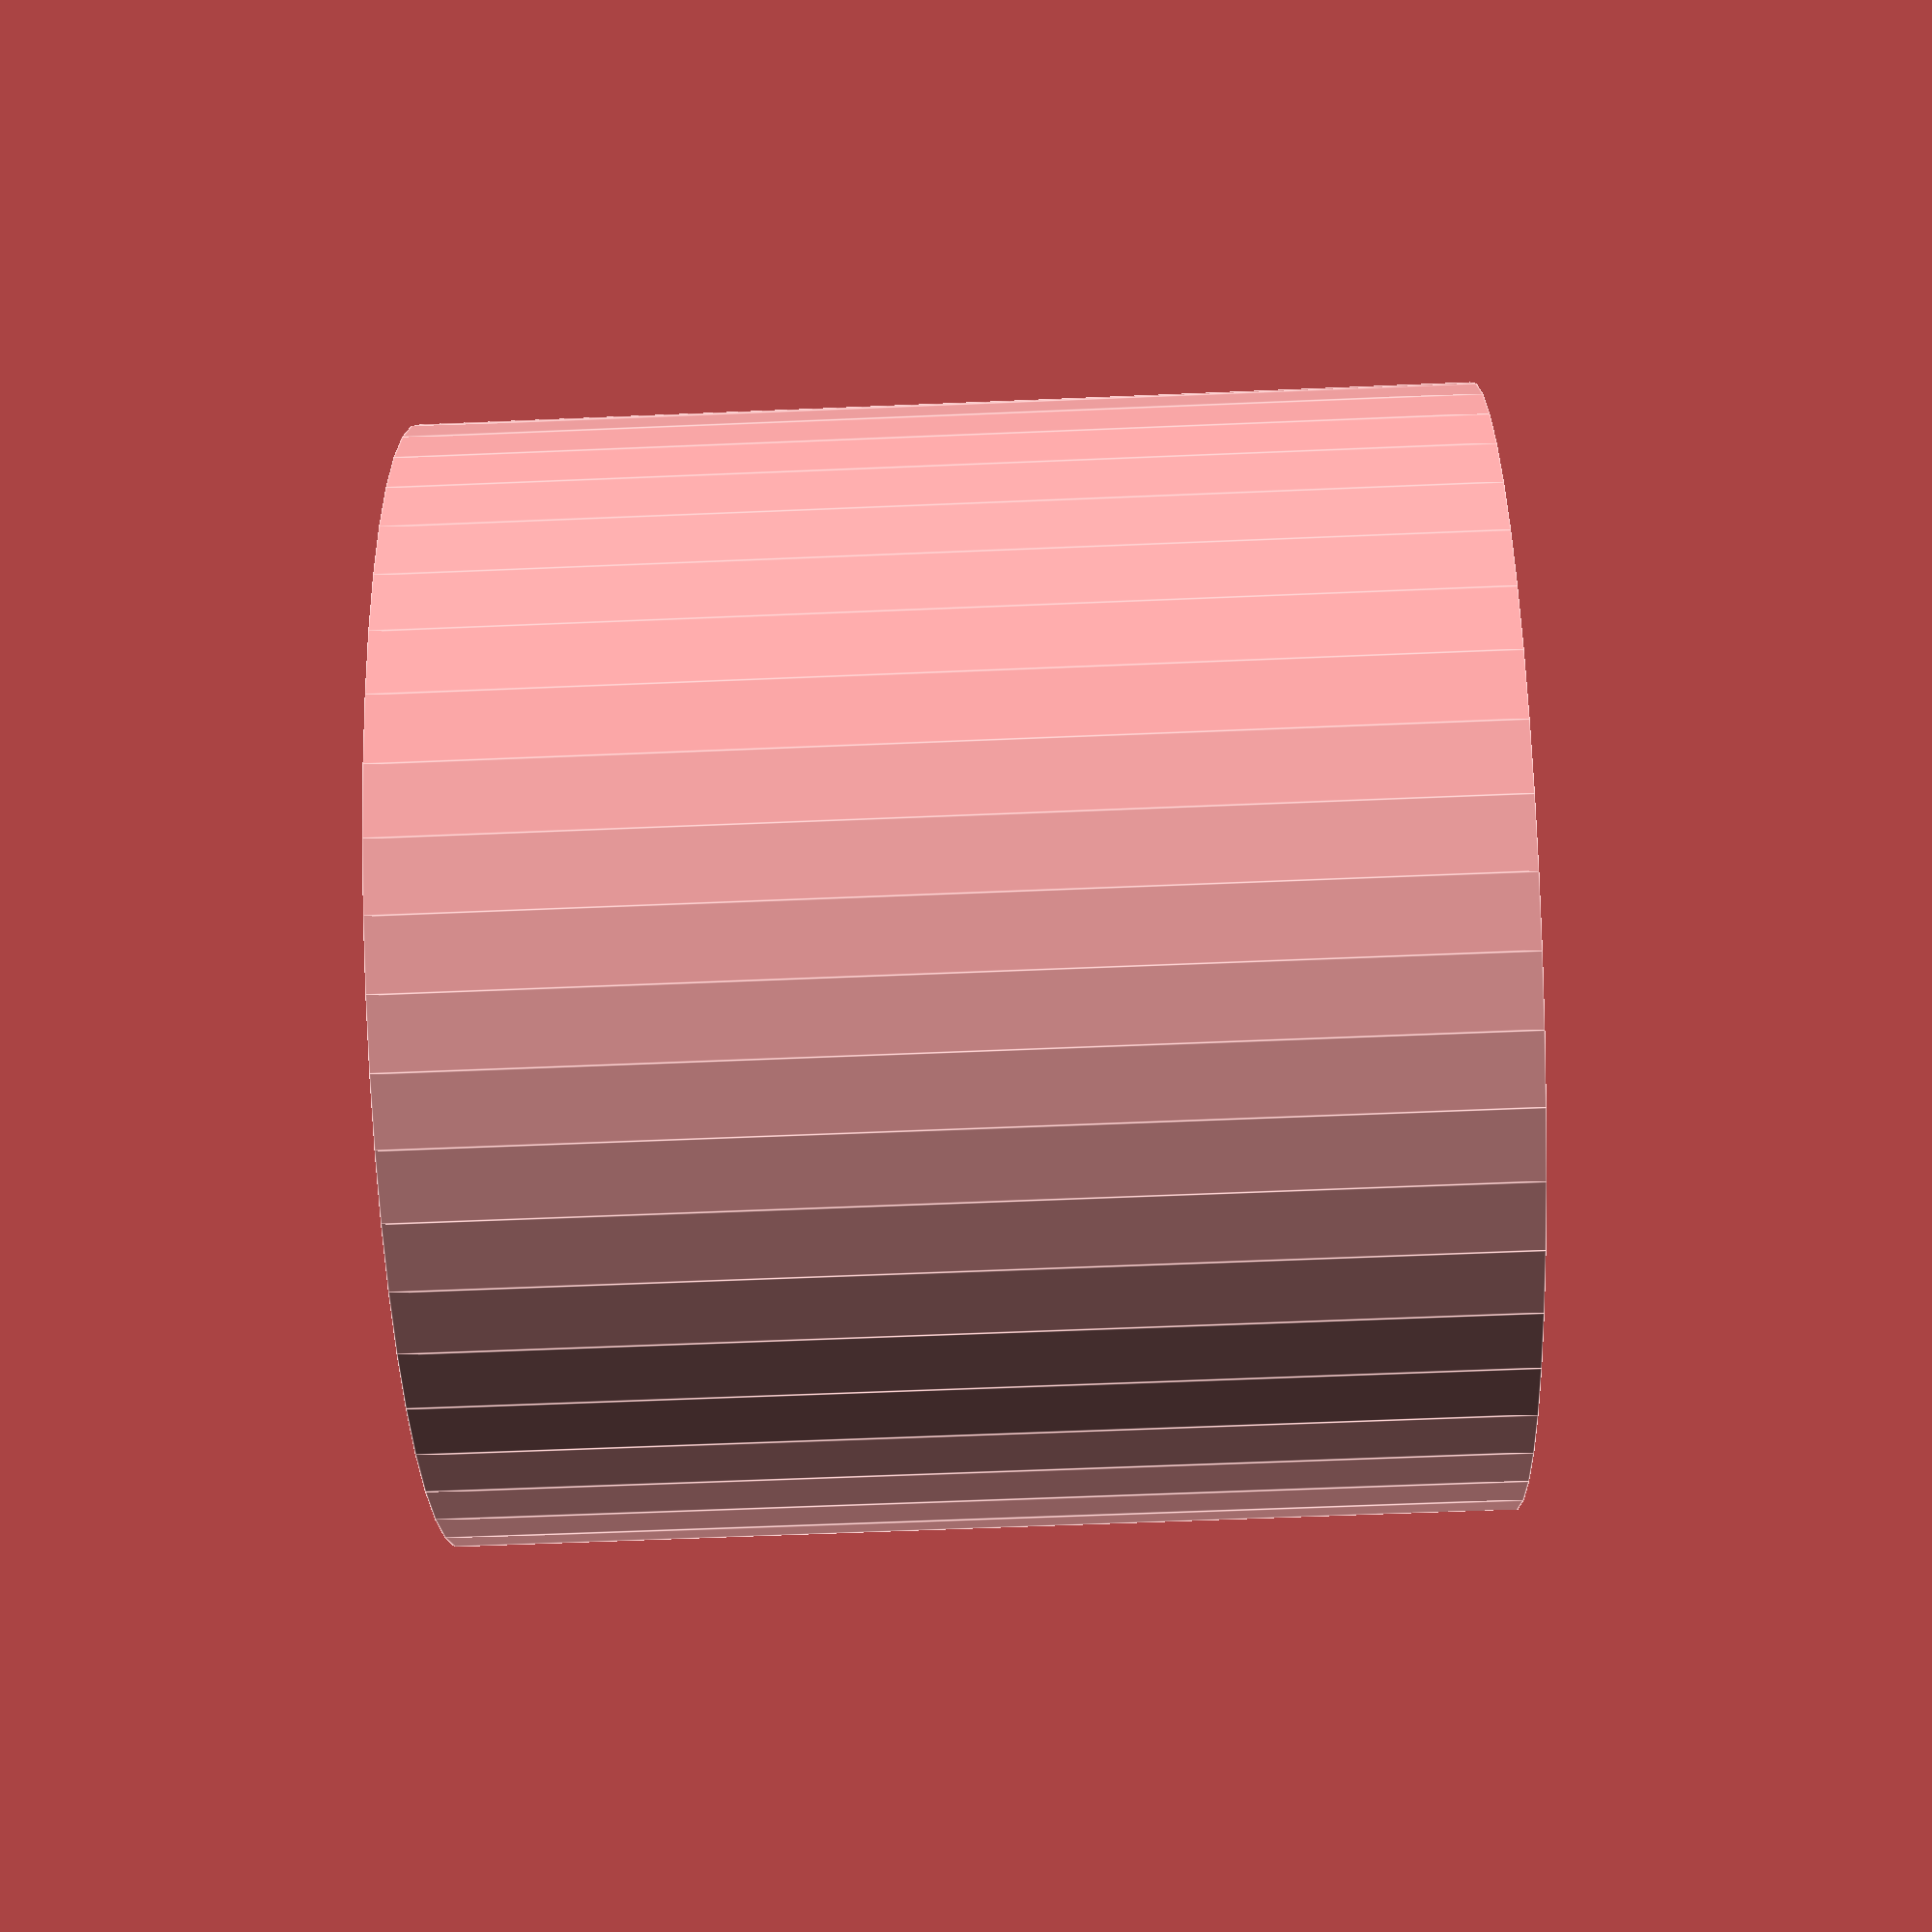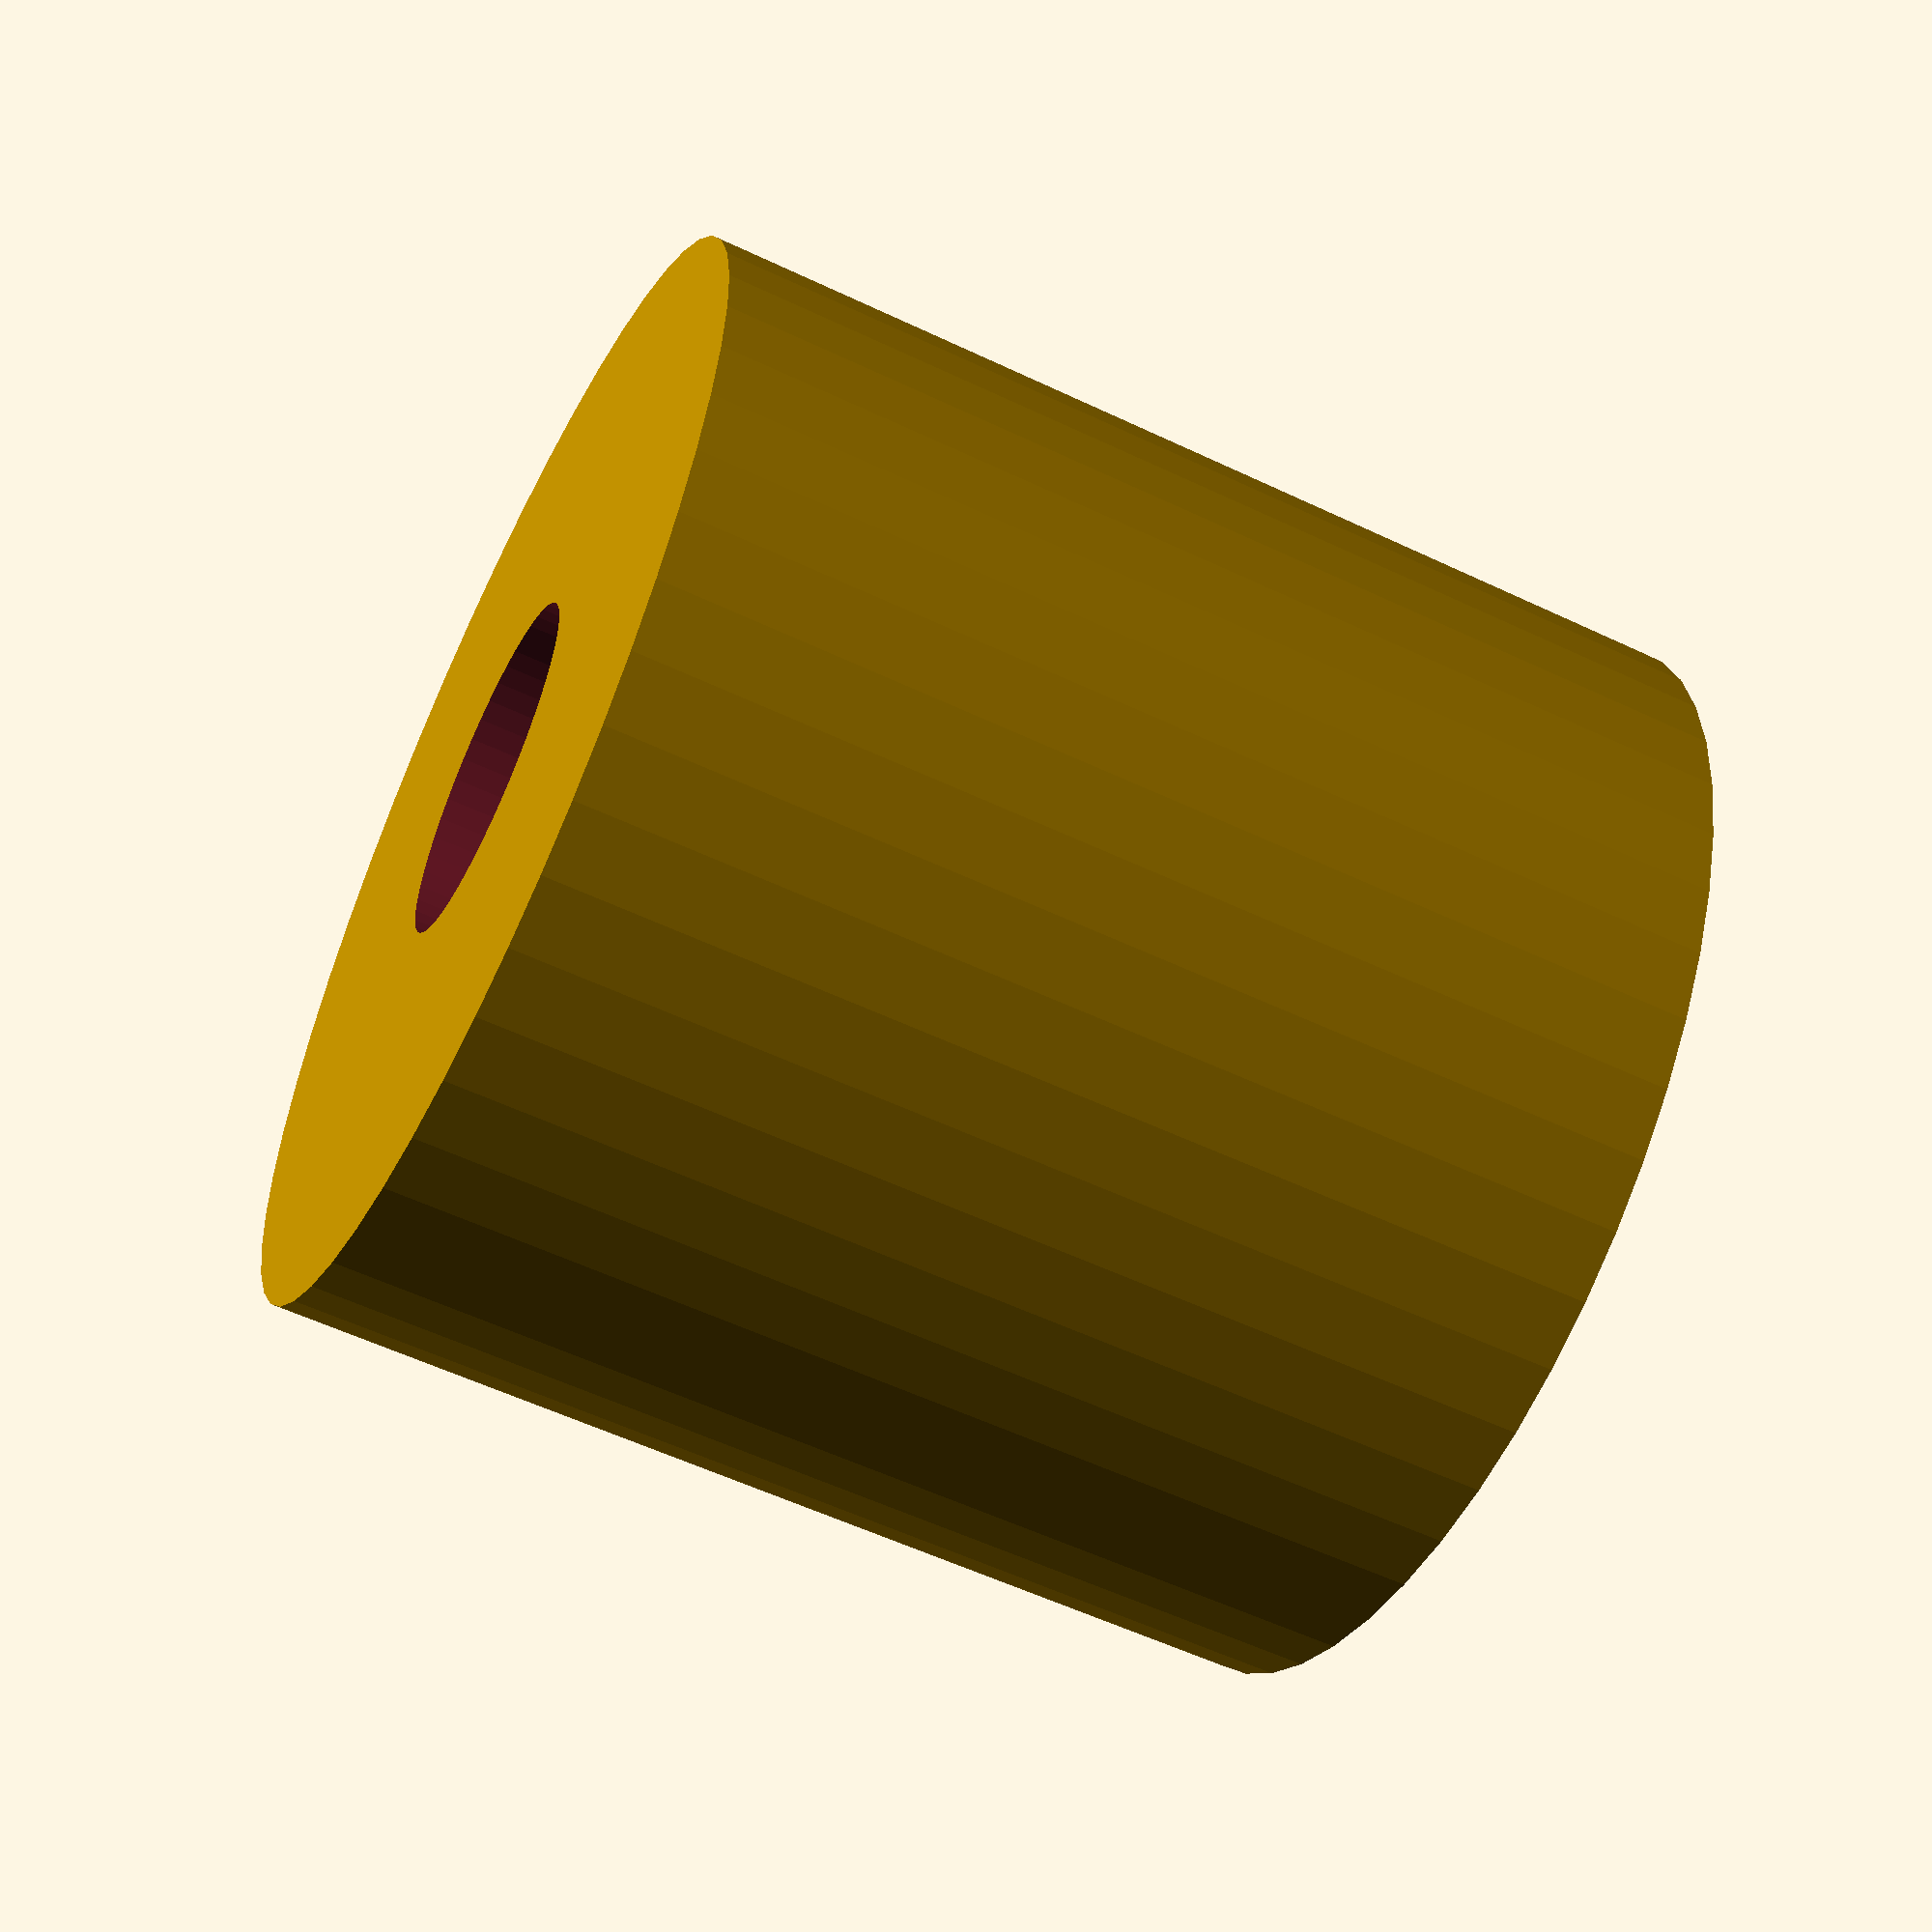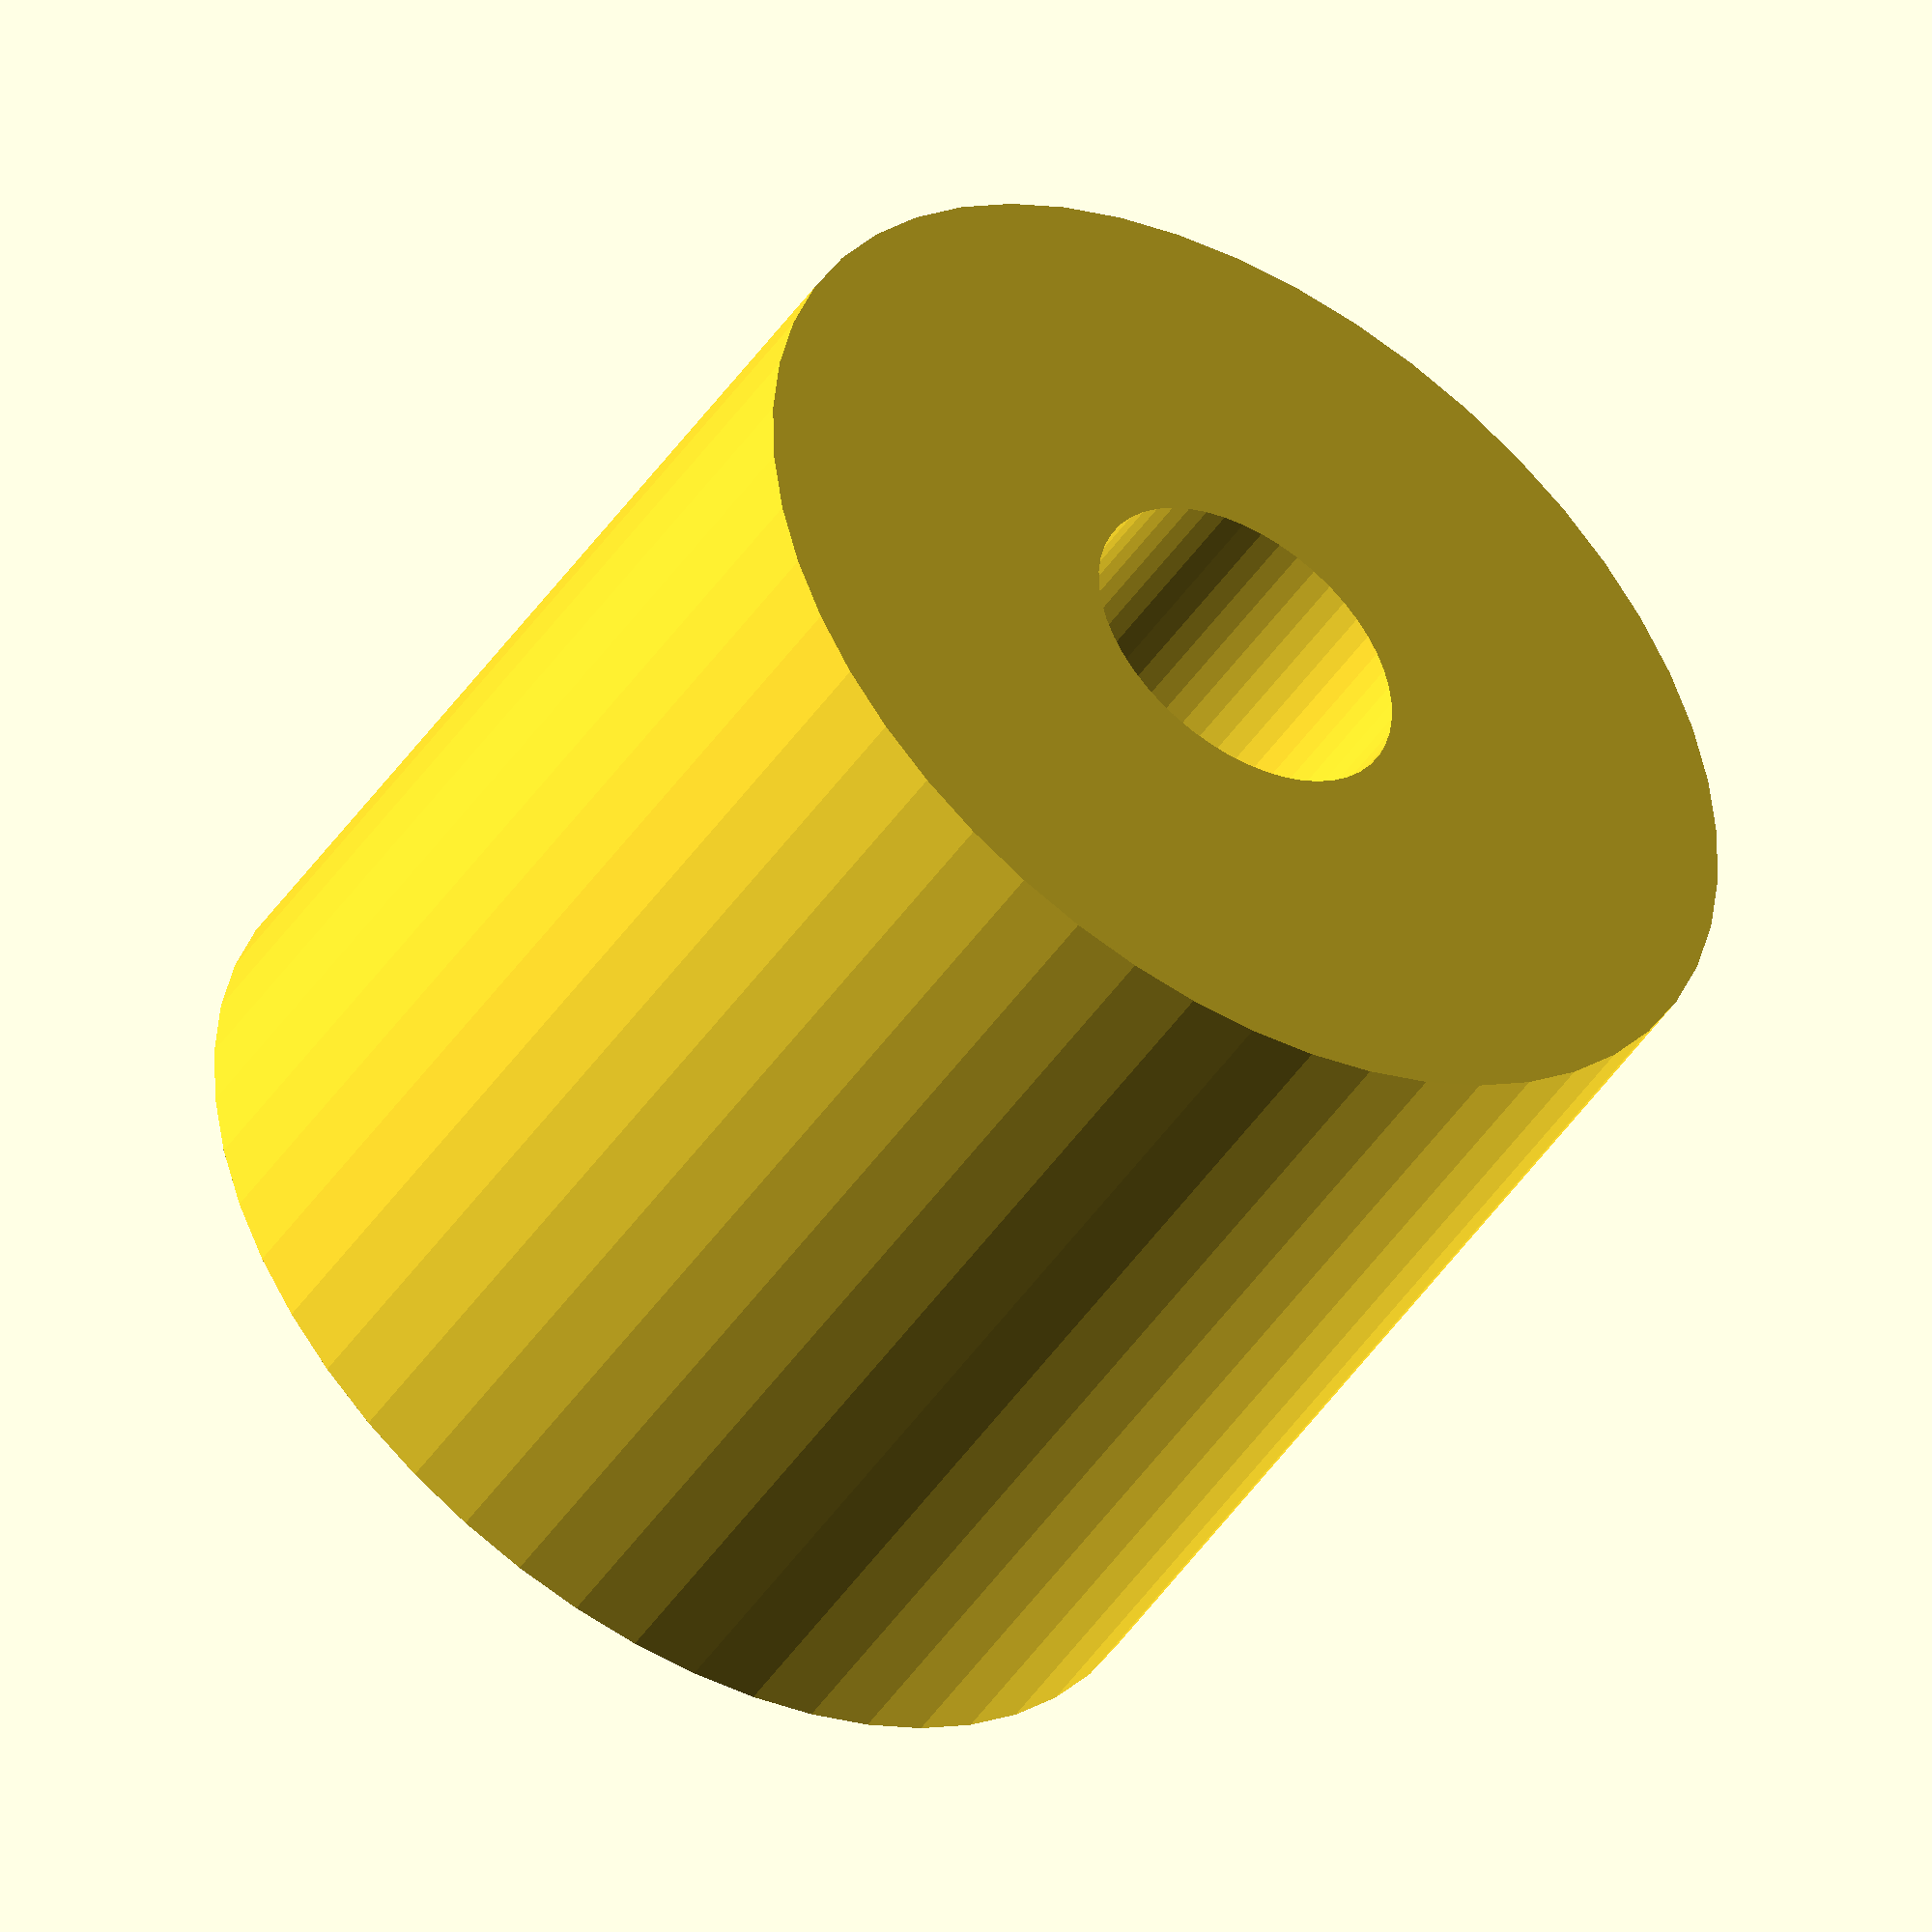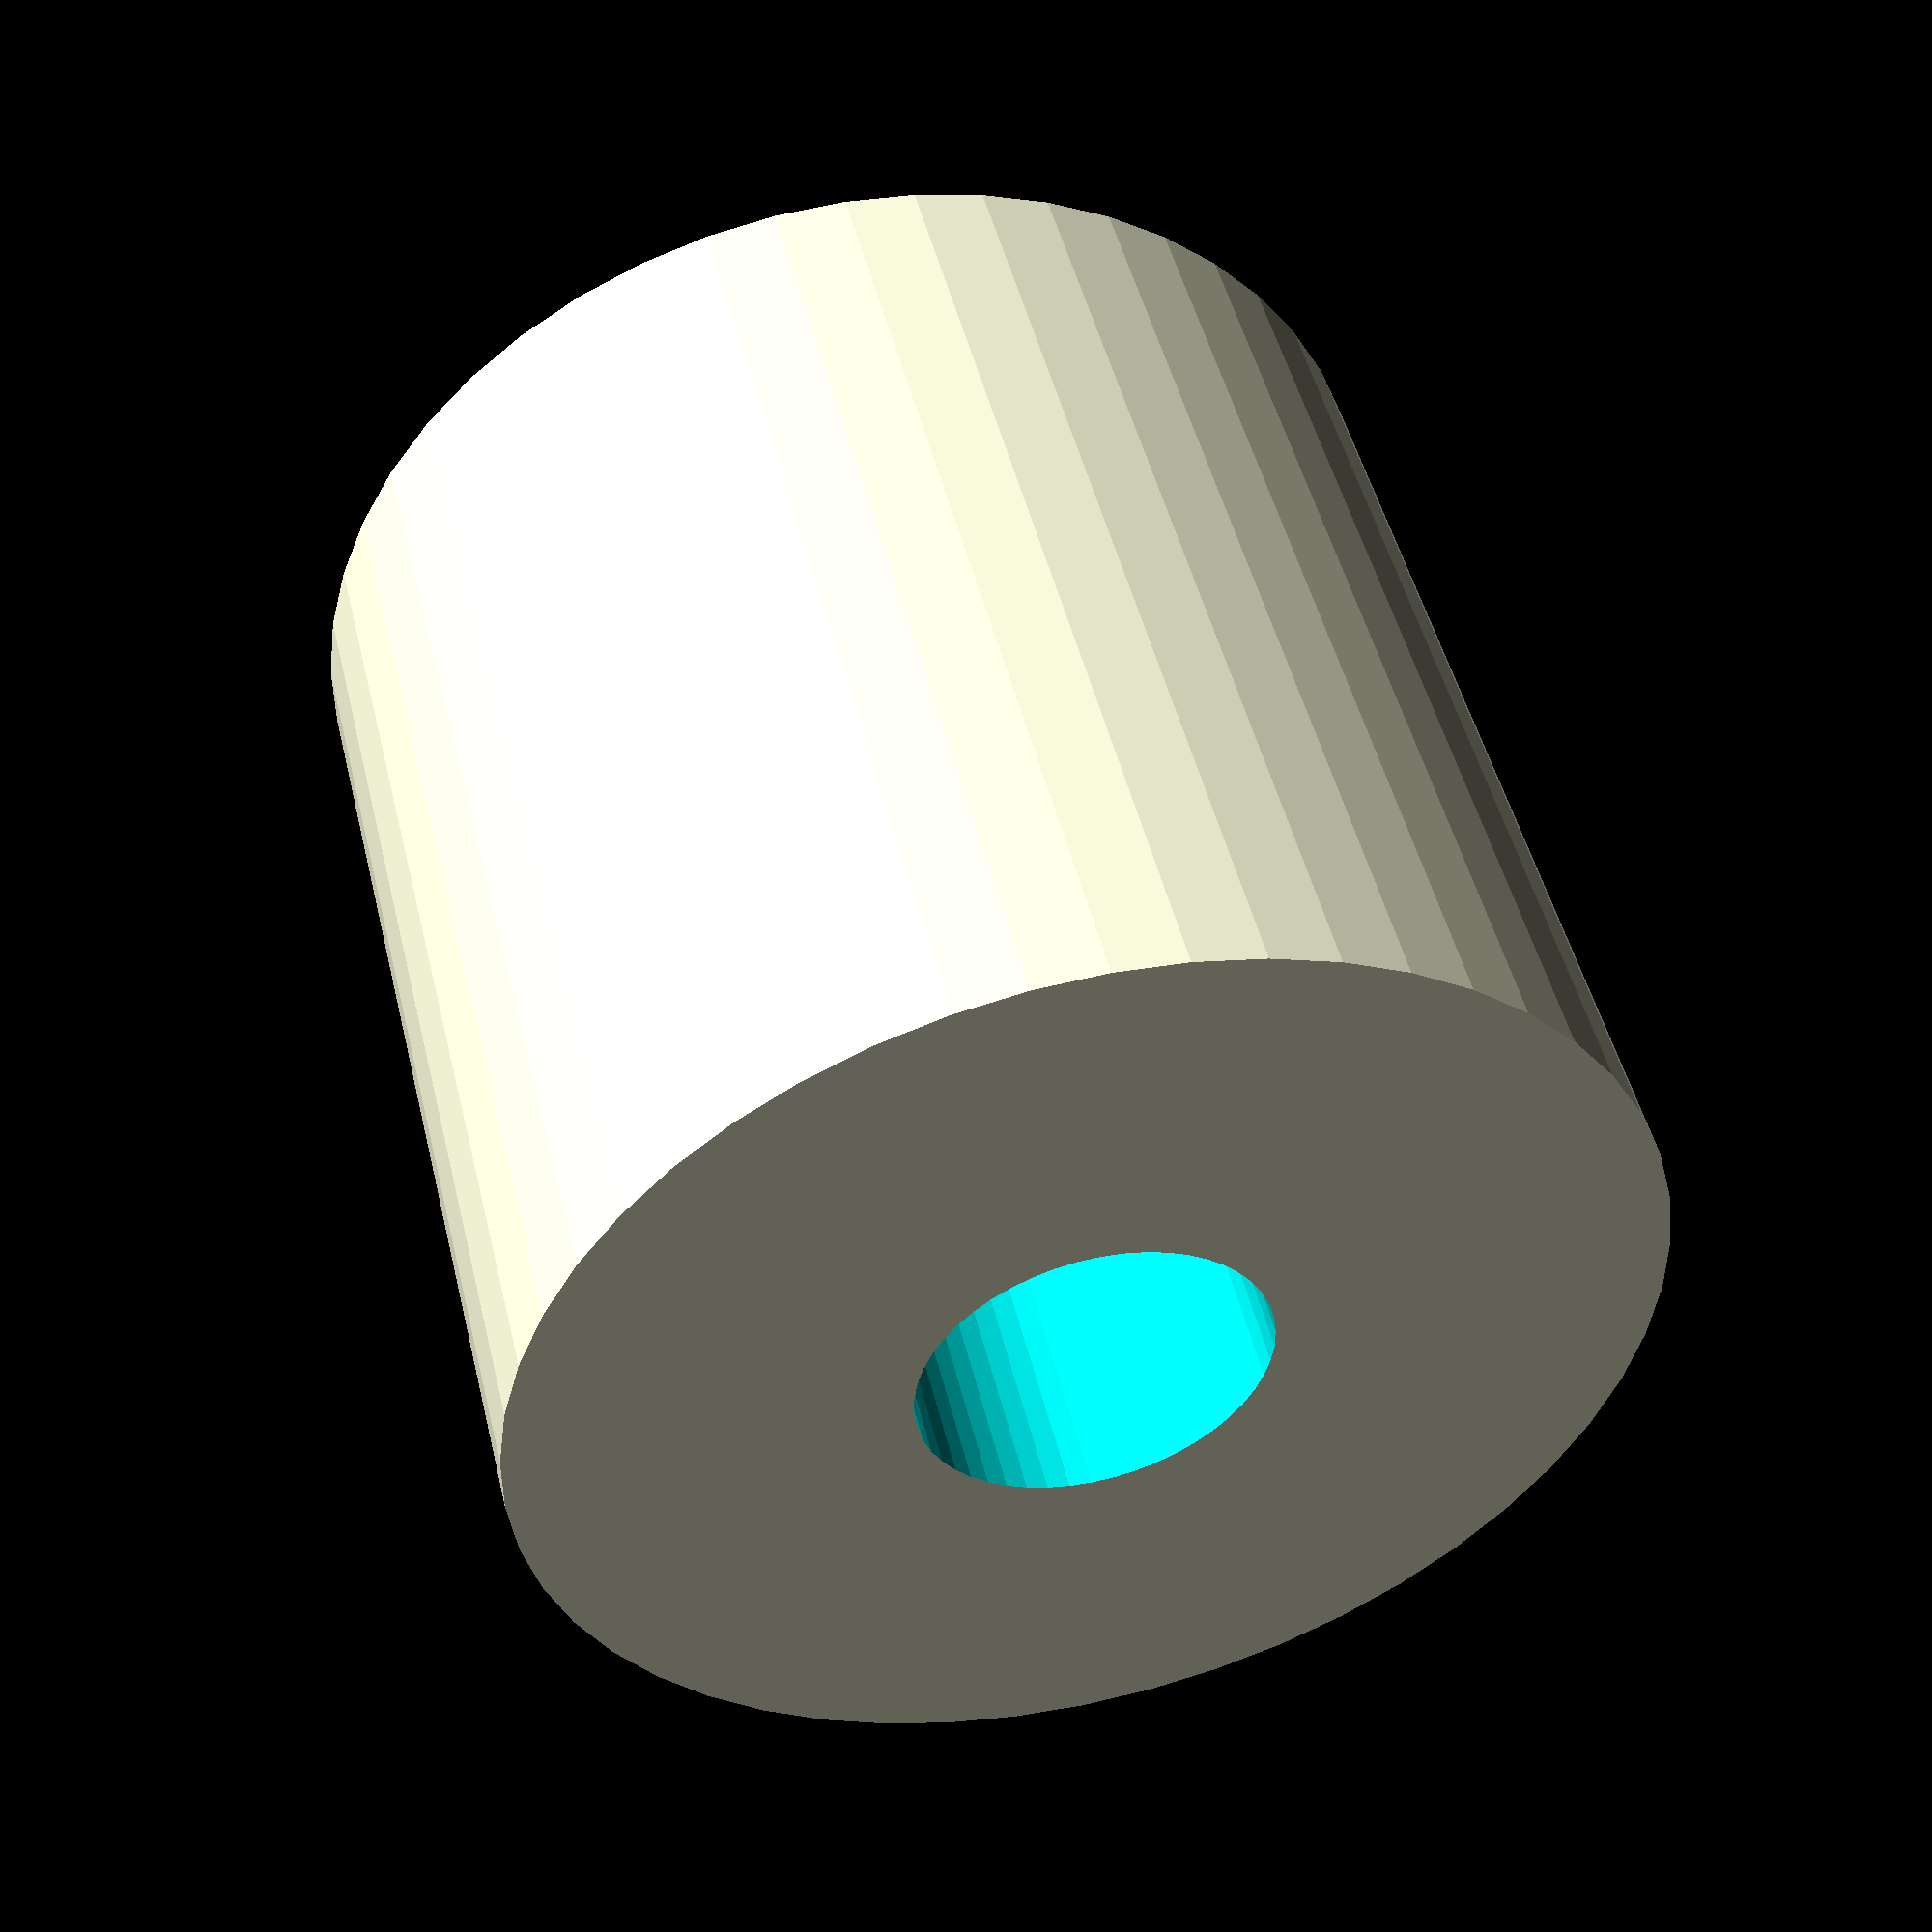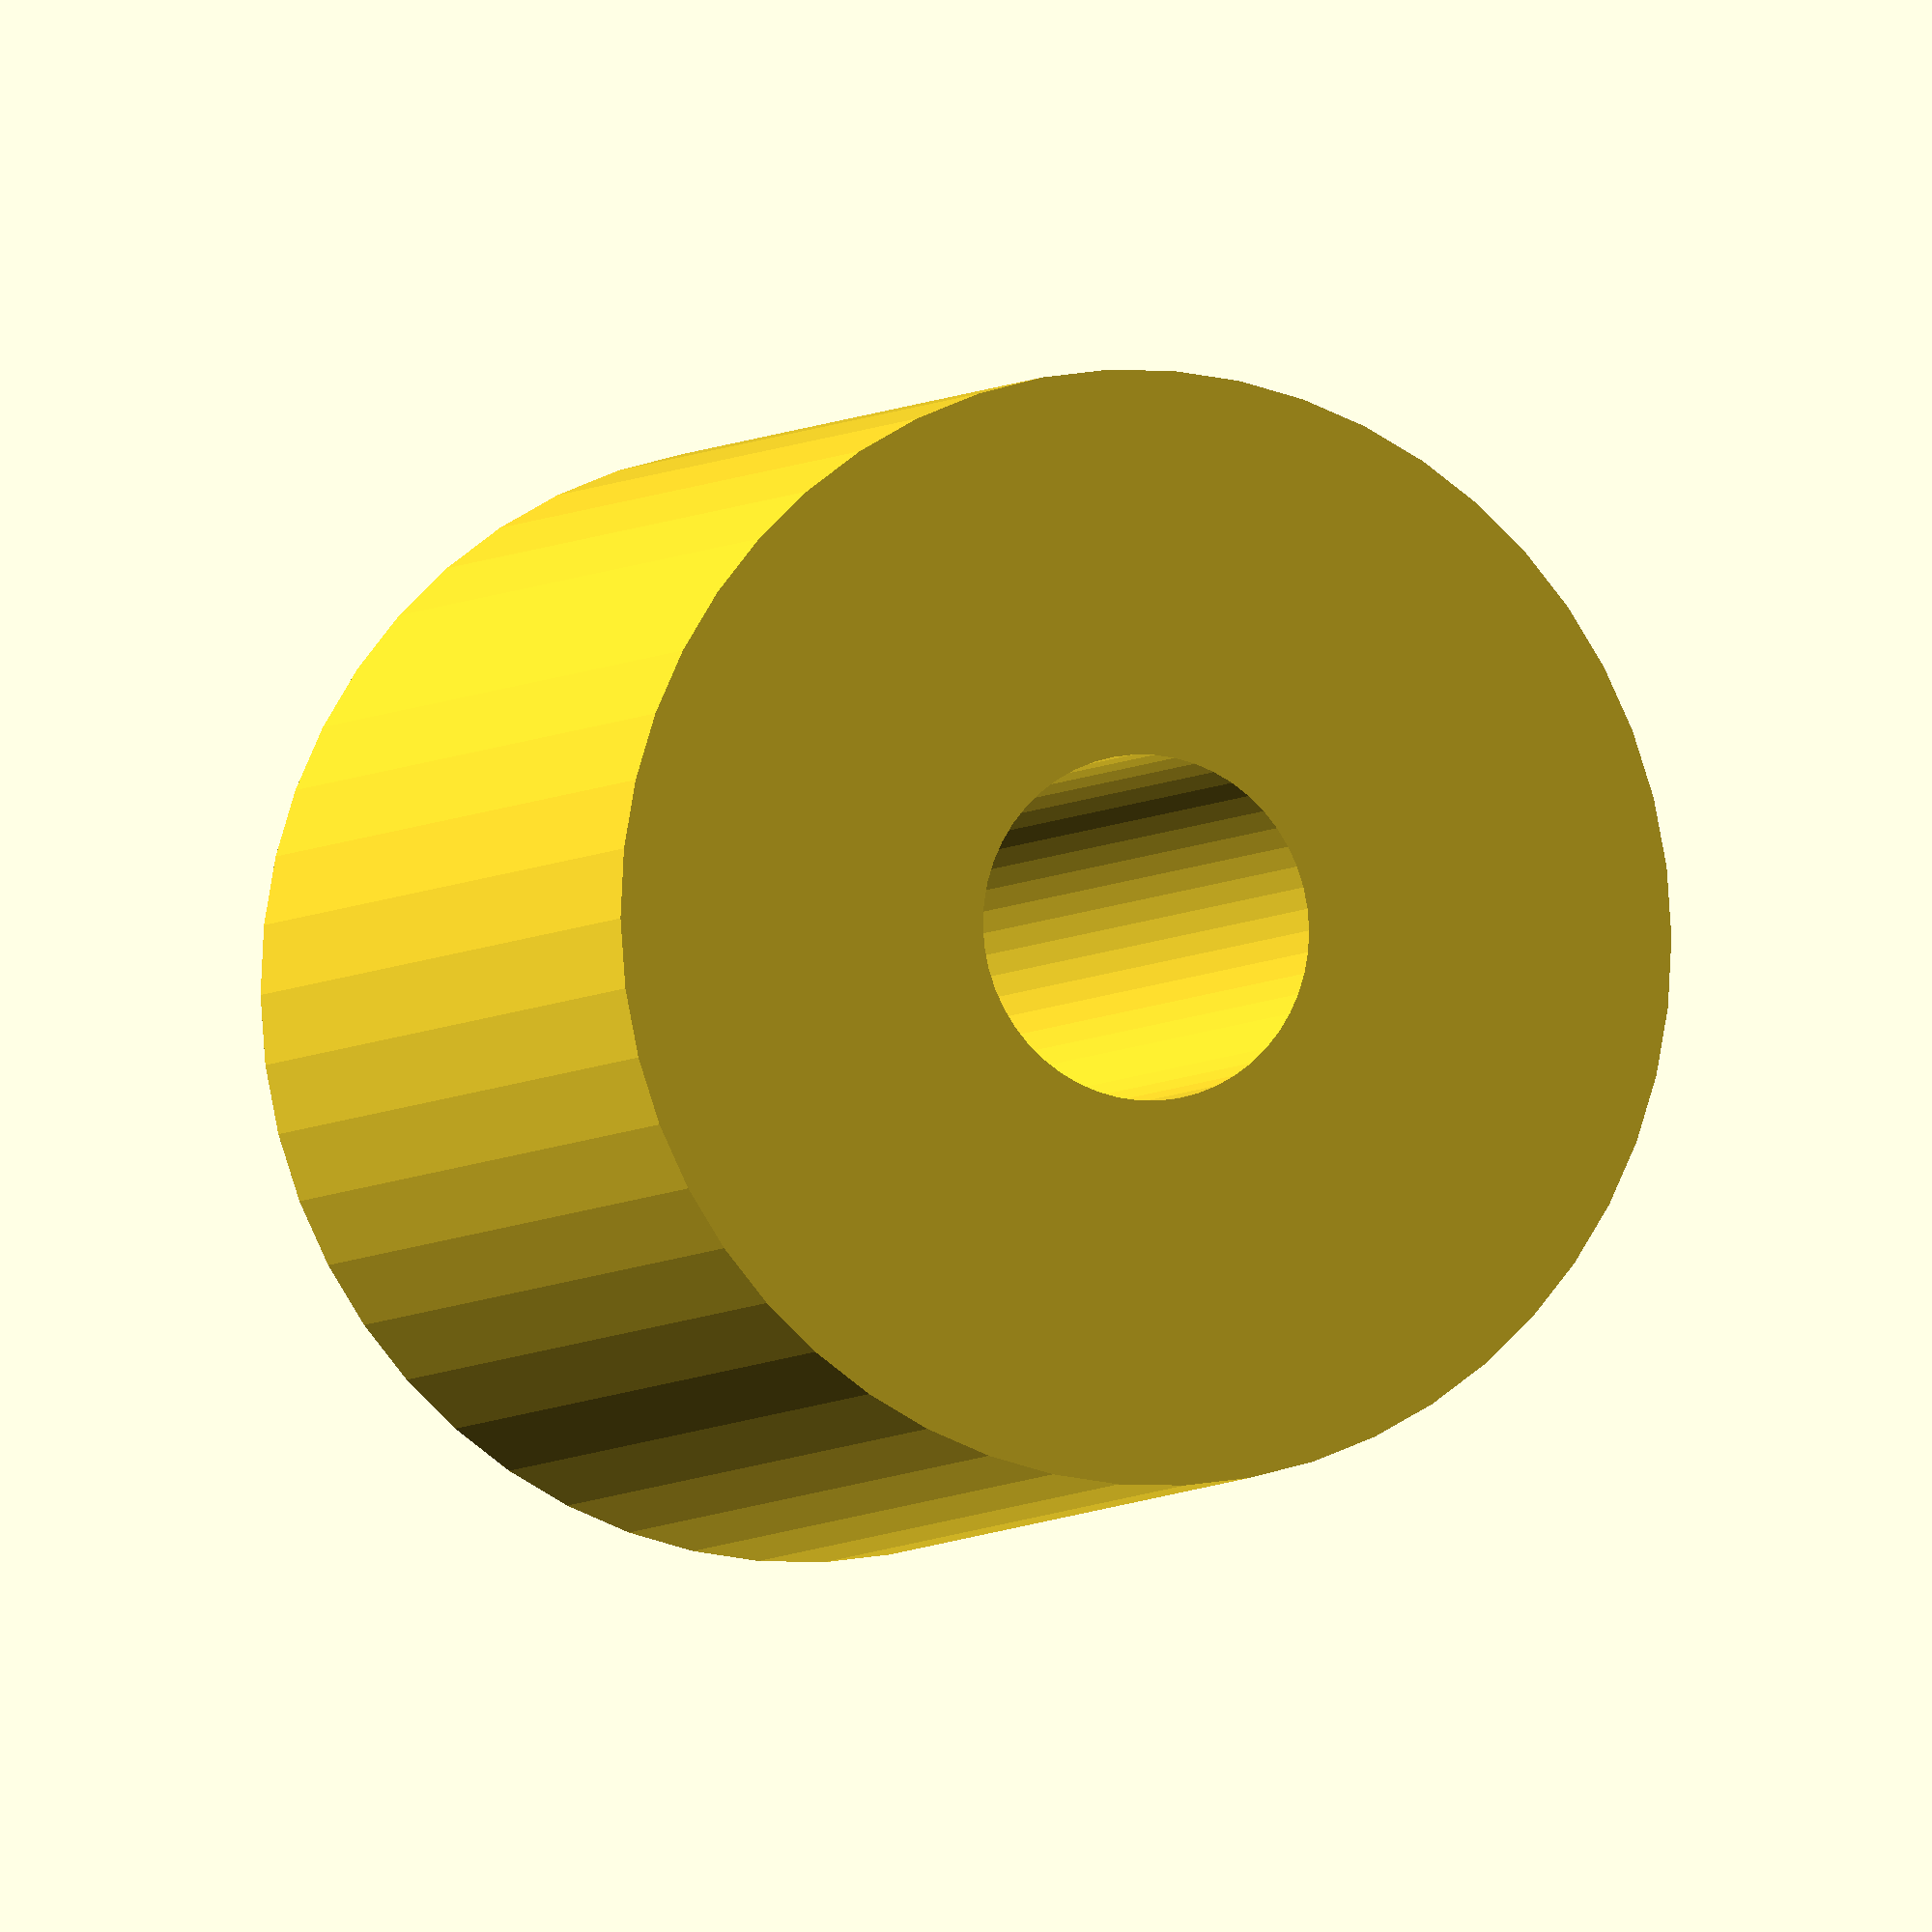
<openscad>
$fn = 50;


difference() {
	union() {
		translate(v = [0, 0, -13.5000000000]) {
			cylinder(h = 27, r = 14.5000000000);
		}
	}
	union() {
		translate(v = [0, 0, -100.0000000000]) {
			cylinder(h = 200, r = 4.5000000000);
		}
	}
}
</openscad>
<views>
elev=60.0 azim=285.0 roll=272.5 proj=p view=edges
elev=236.5 azim=15.9 roll=116.4 proj=p view=solid
elev=46.9 azim=33.3 roll=147.6 proj=o view=solid
elev=131.7 azim=313.4 roll=193.4 proj=p view=solid
elev=4.5 azim=58.2 roll=159.8 proj=o view=wireframe
</views>
